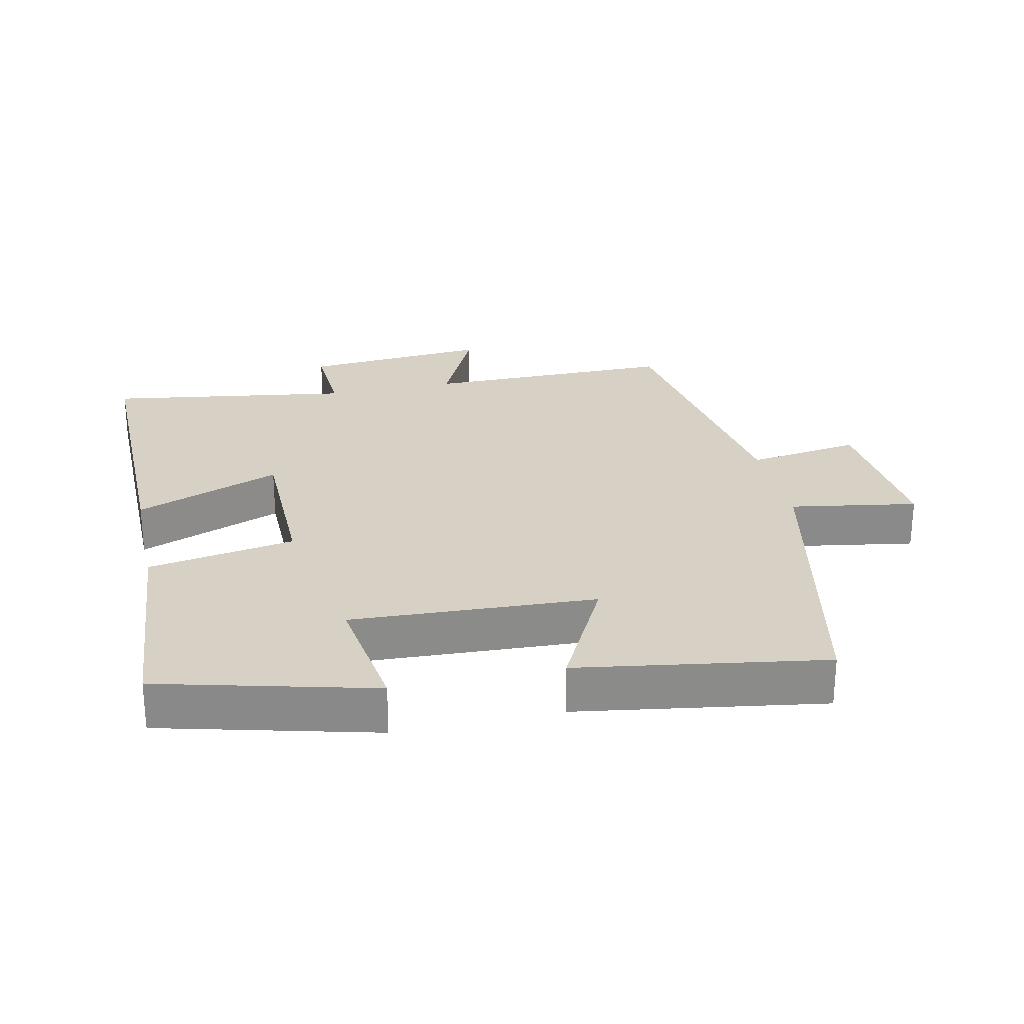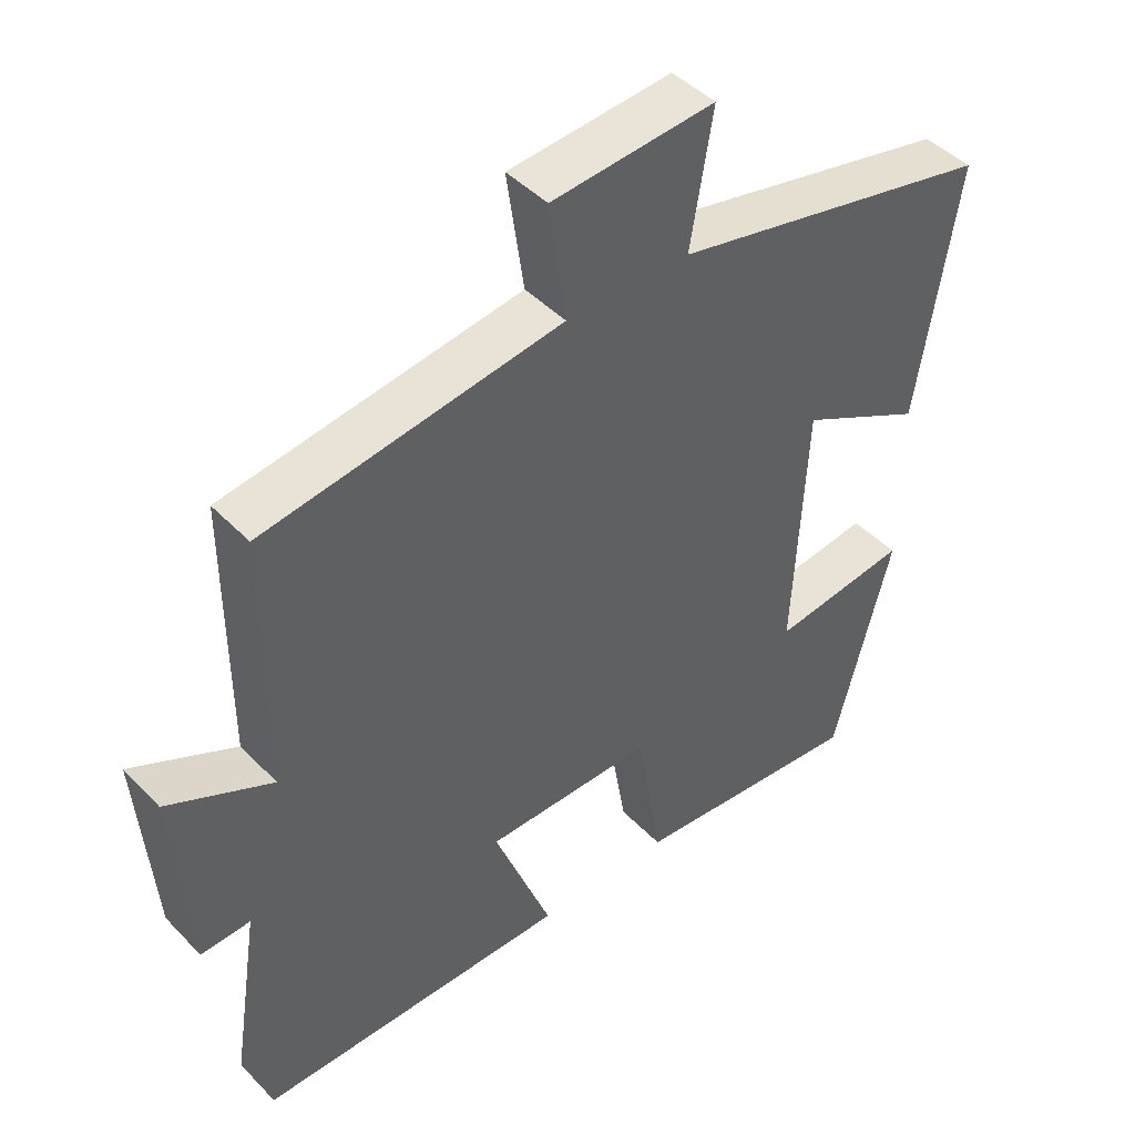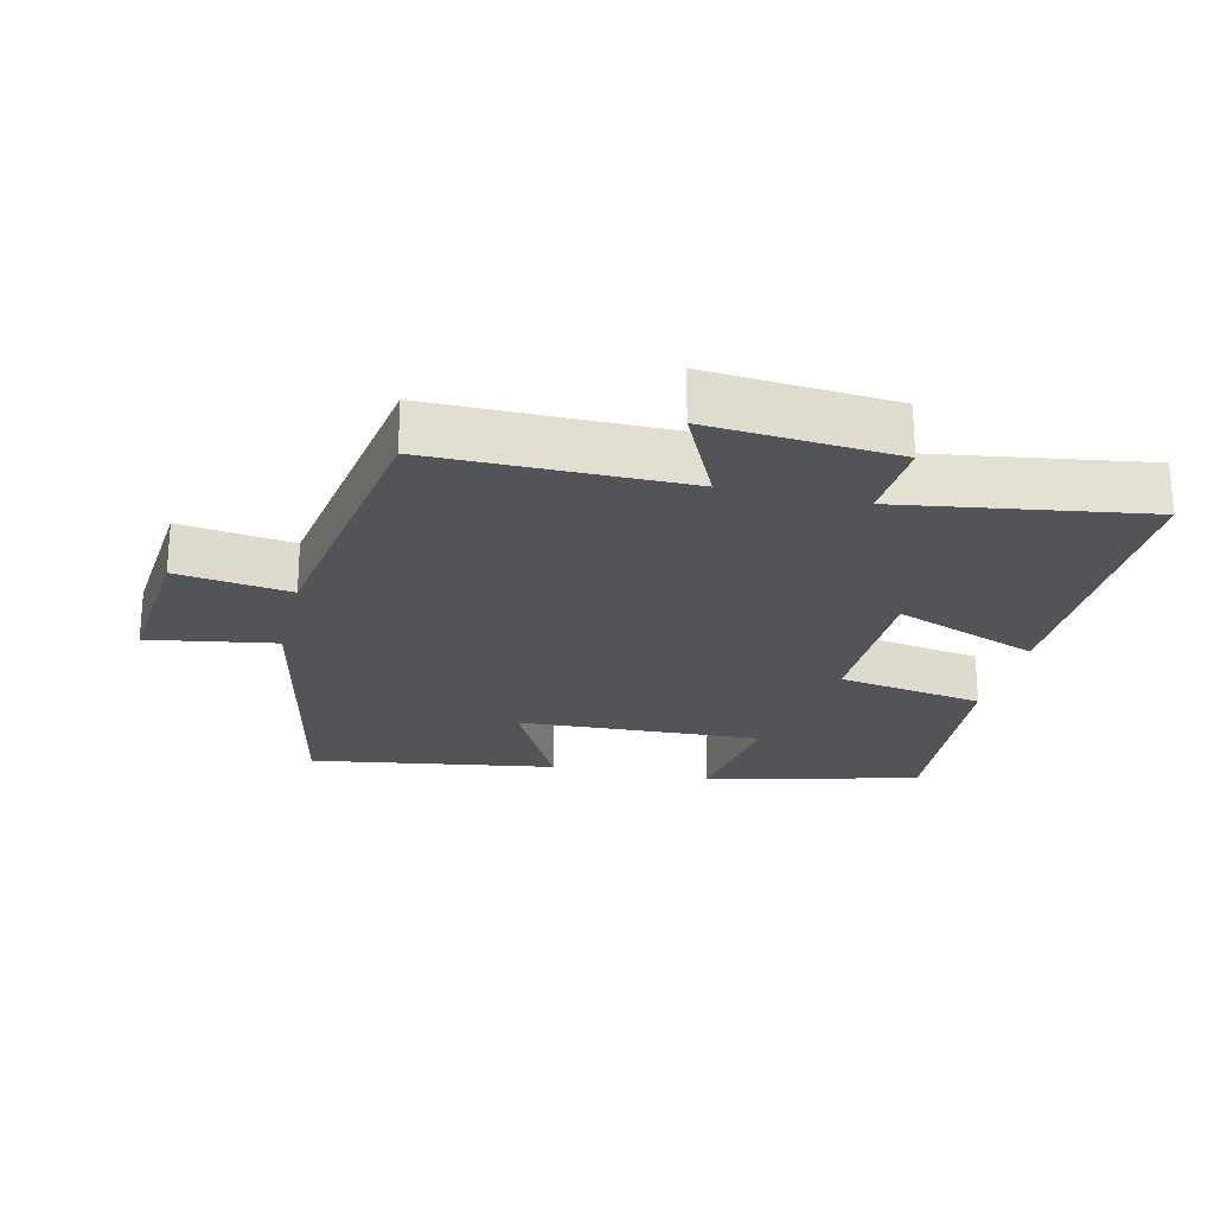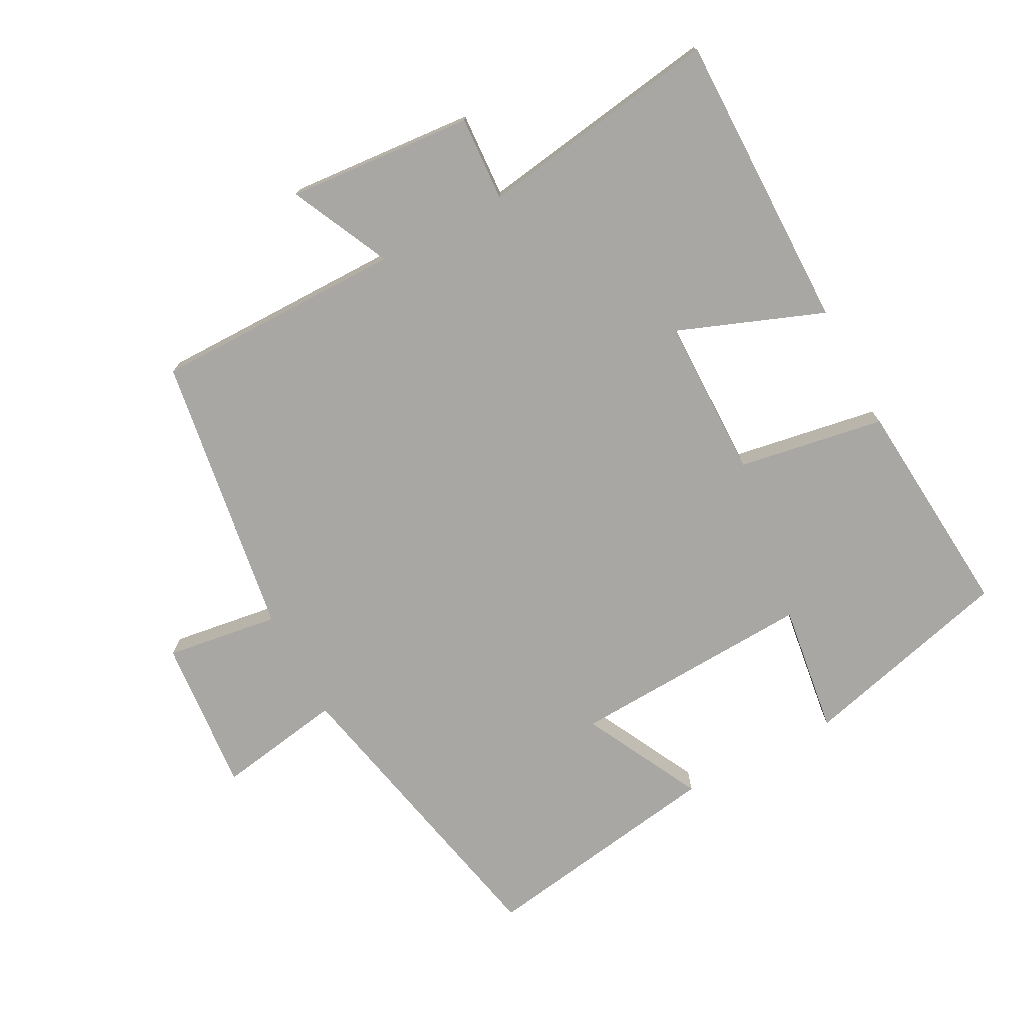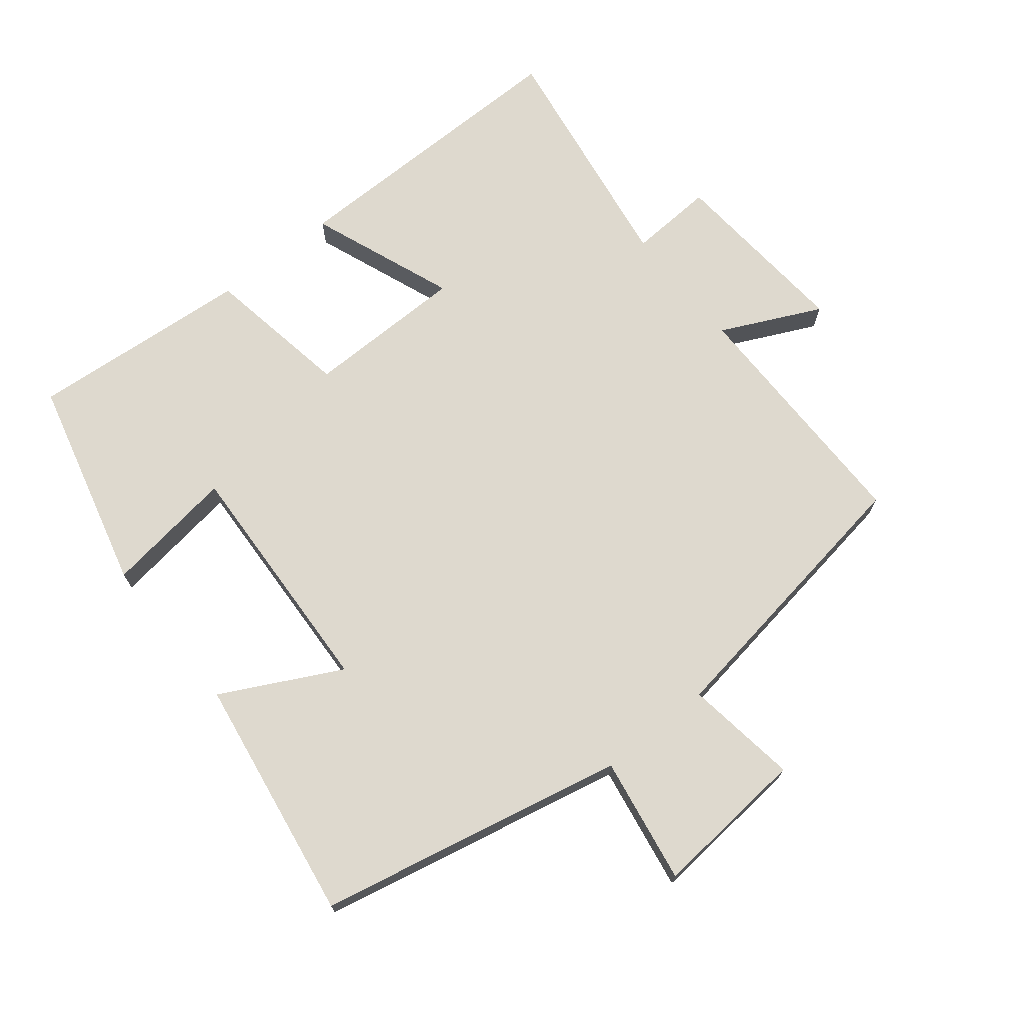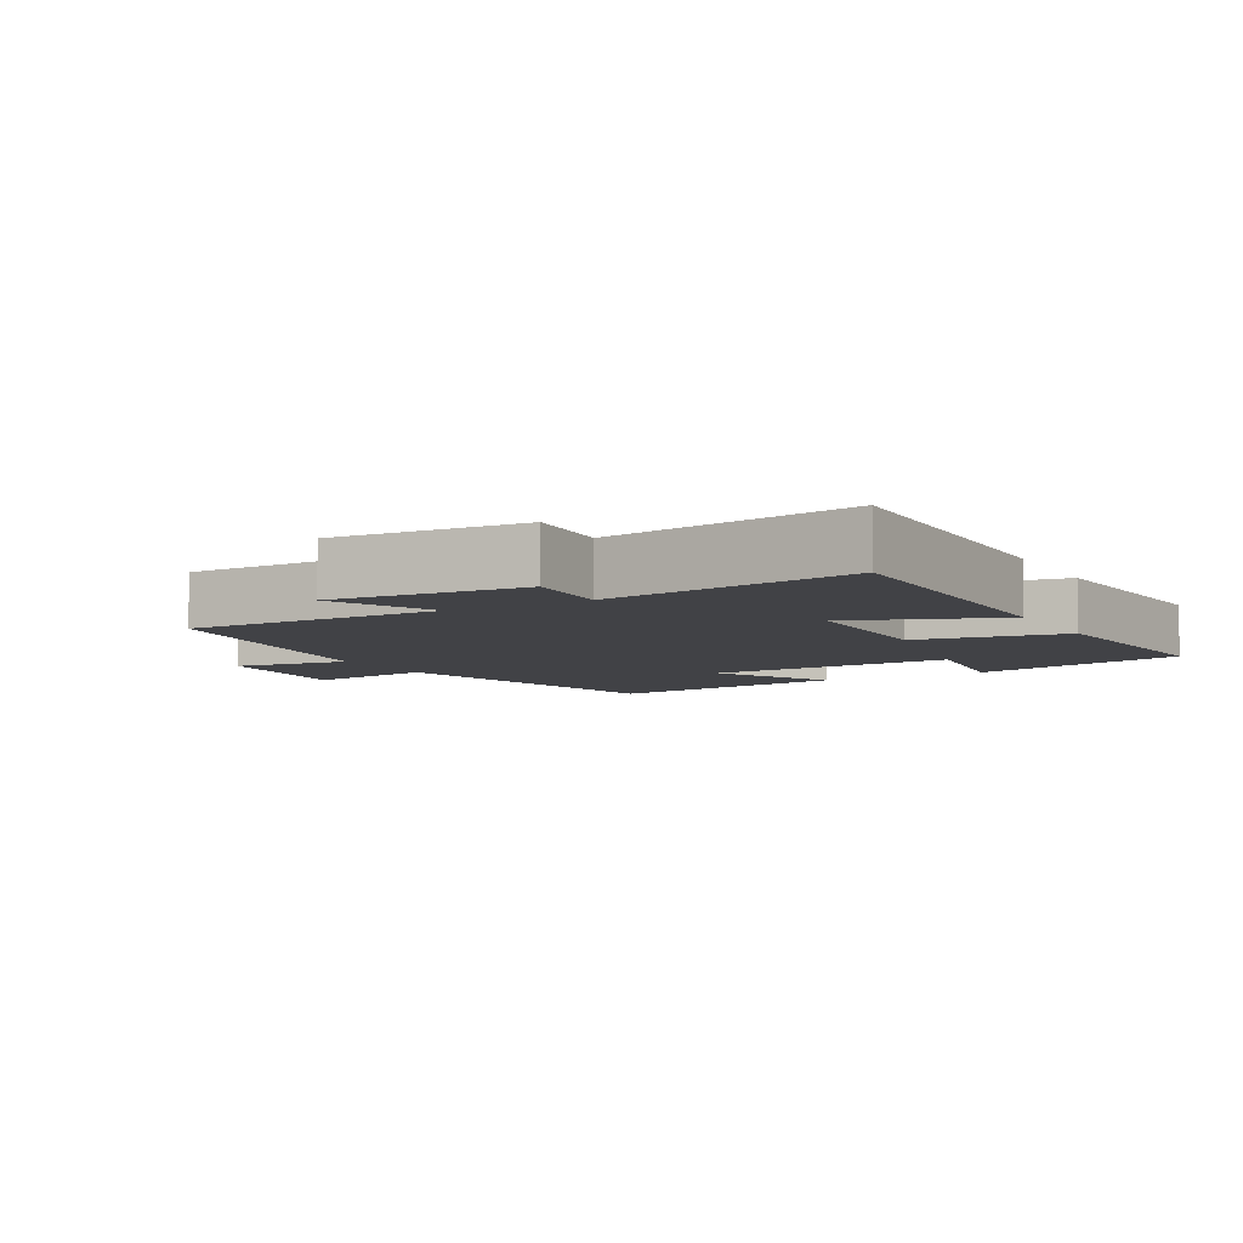
<metadata>
{"format":"obj","ext":"obj","renderer":"f3d","projection":"perspective","resolution":1024,"background":"white","views":[{"elev":26.6,"azim":-102.4,"up":"+Y"},{"elev":44.7,"azim":139.7,"up":"+Z"},{"elev":-23.4,"azim":76.6,"up":"+Y"},{"elev":-74.7,"azim":117.9,"up":"+Y"},{"elev":71.5,"azim":-38.8,"up":"+Y"},{"elev":-6.7,"azim":119.3,"up":"+Y"}]}
</metadata>
<code>
v 0.556 0.07 -0.502
v 0.109 0.07 -0.5
v 0.192 0.07 -0.283
v -0.048 0.07 -0.281
v -0.085 0.07 -0.5
v -0.418 0.07 -0.528
v -0.5 0.07 -0.21
v -0.305 0.07 -0.237
v -0.323 0.07 0.127
v -0.5 0.07 0.036
v -0.558 0.07 0.402
v -0.099 0.07 0.5
v -0.131 0.07 0.689
v 0.101 0.07 0.669
v 0.077 0.07 0.5
v 0.5 0.07 0.435
v 0.5 0.07 0.061
v 0.649 0.07 0.132
v 0.627 0.07 -0.146
v 0.5 0.07 -0.139
v 0.556 0 -0.502
v 0.109 0 -0.5
v 0.192 0 -0.283
v -0.048 0 -0.281
v -0.085 0 -0.5
v -0.418 0 -0.528
v -0.5 0 -0.21
v -0.305 0 -0.237
v -0.323 0 0.127
v -0.5 0 0.036
v -0.558 0 0.402
v -0.099 0 0.5
v -0.131 0 0.689
v 0.101 0 0.669
v 0.077 0 0.5
v 0.5 0 0.435
v 0.5 0 0.061
v 0.649 0 0.132
v 0.627 0 -0.146
v 0.5 0 -0.139
f 17 18 19 20
f 15 16 17
f 15 17 20
f 12 13 14 15
f 11 12 15
f 10 11 15
f 9 10 15
f 8 9 15 20
f 6 7 8
f 5 6 8
f 4 5 8
f 3 4 8 20
f 1 2 3 20
f 40 39 38 37
f 37 36 35
f 40 37 35
f 35 34 33 32
f 35 32 31
f 35 31 30
f 35 30 29
f 40 35 29 28
f 28 27 26
f 28 26 25
f 28 25 24
f 40 28 24 23
f 40 23 22 21
f 1 21 22 2
f 2 22 23 3
f 3 23 24 4
f 4 24 25 5
f 5 25 26 6
f 6 26 27 7
f 7 27 28 8
f 8 28 29 9
f 9 29 30 10
f 10 30 31 11
f 11 31 32 12
f 12 32 33 13
f 13 33 34 14
f 14 34 35 15
f 15 35 36 16
f 16 36 37 17
f 17 37 38 18
f 18 38 39 19
f 19 39 40 20
f 20 40 21 1

</code>
